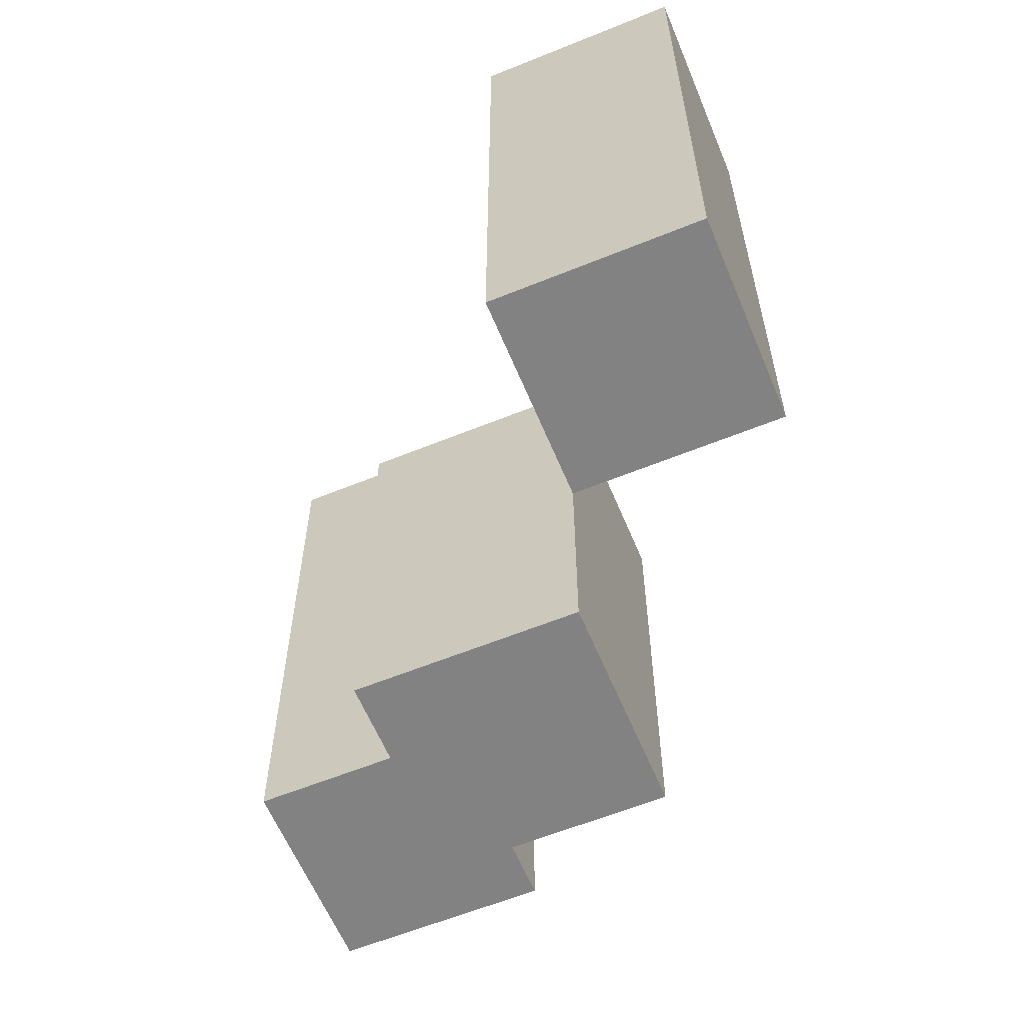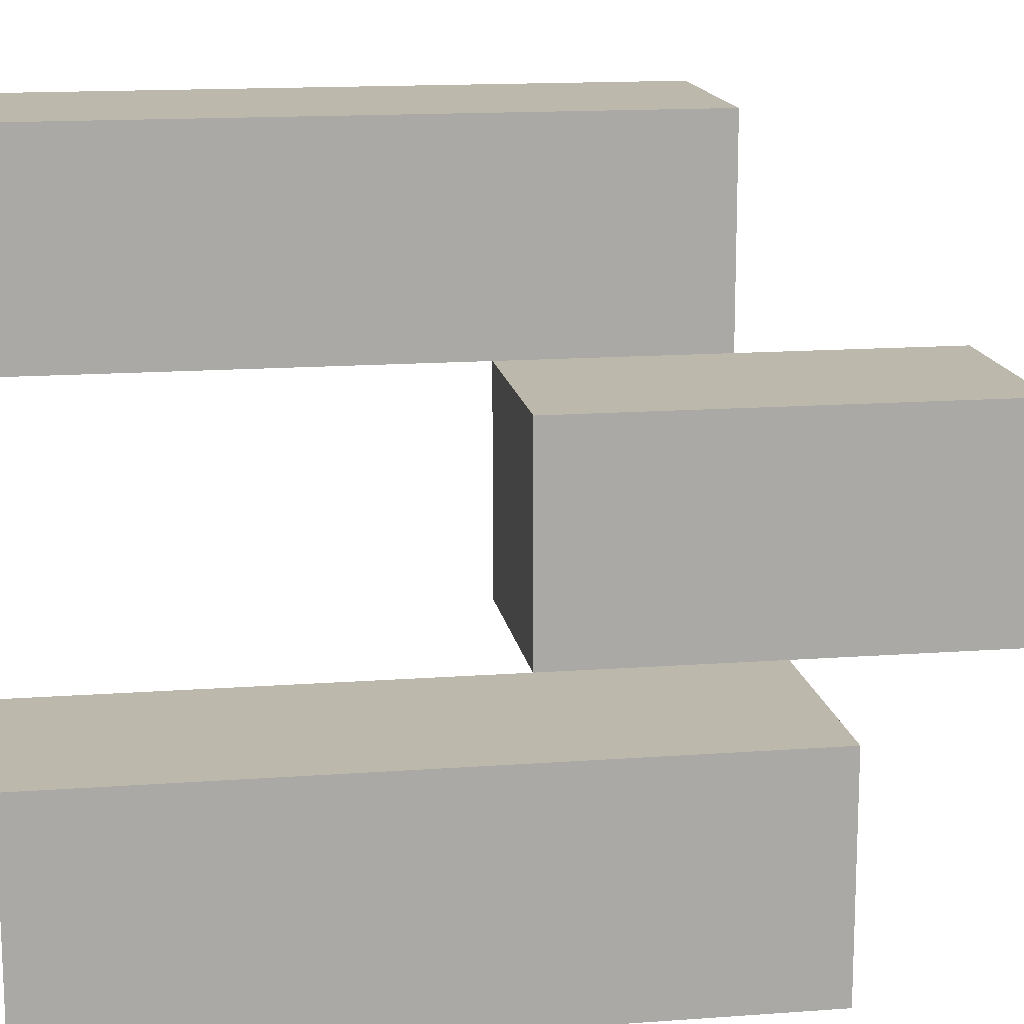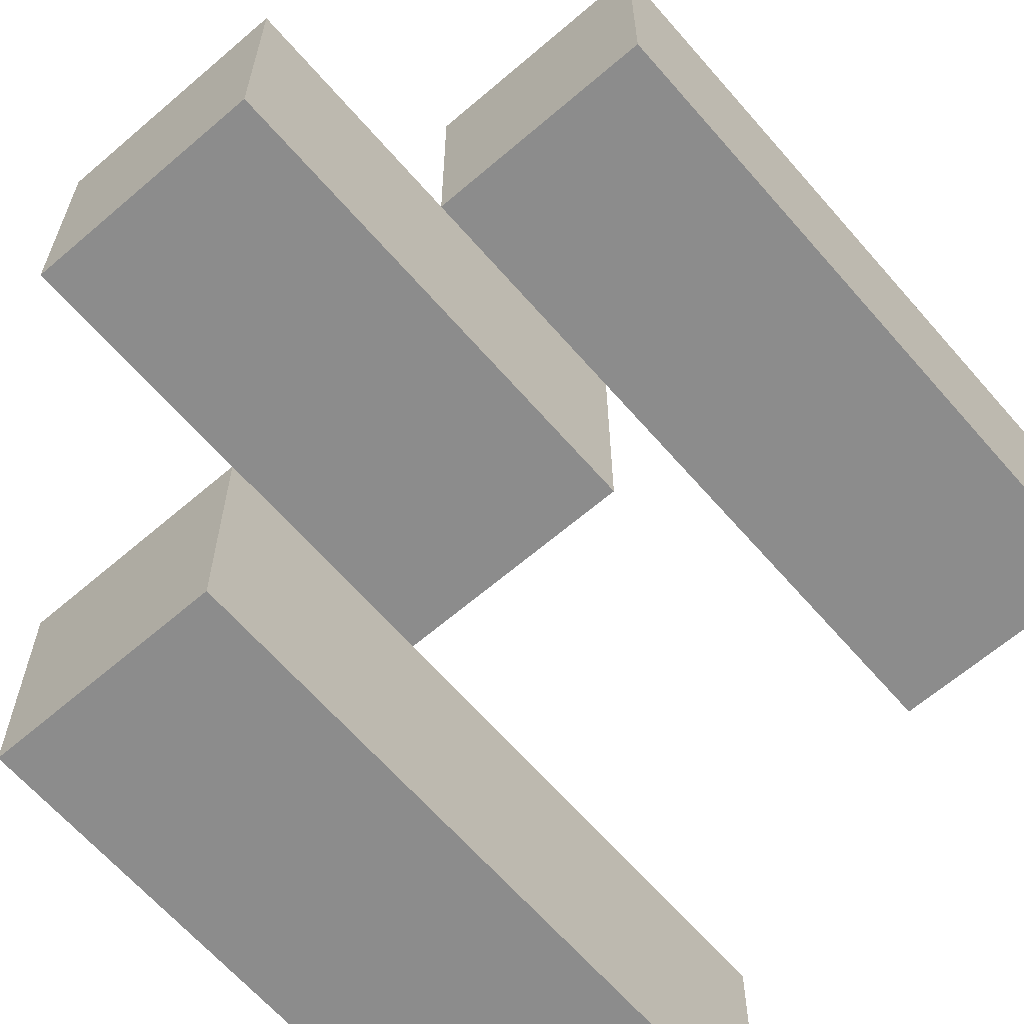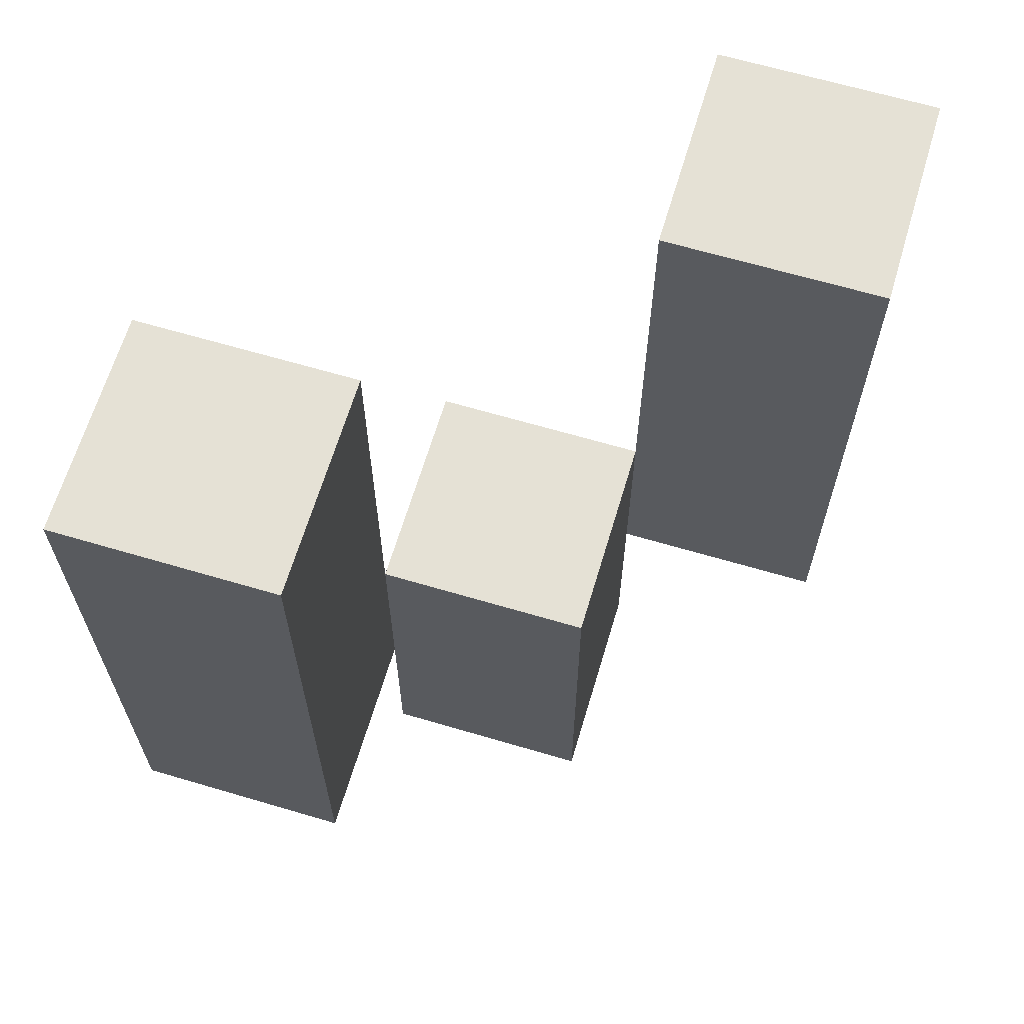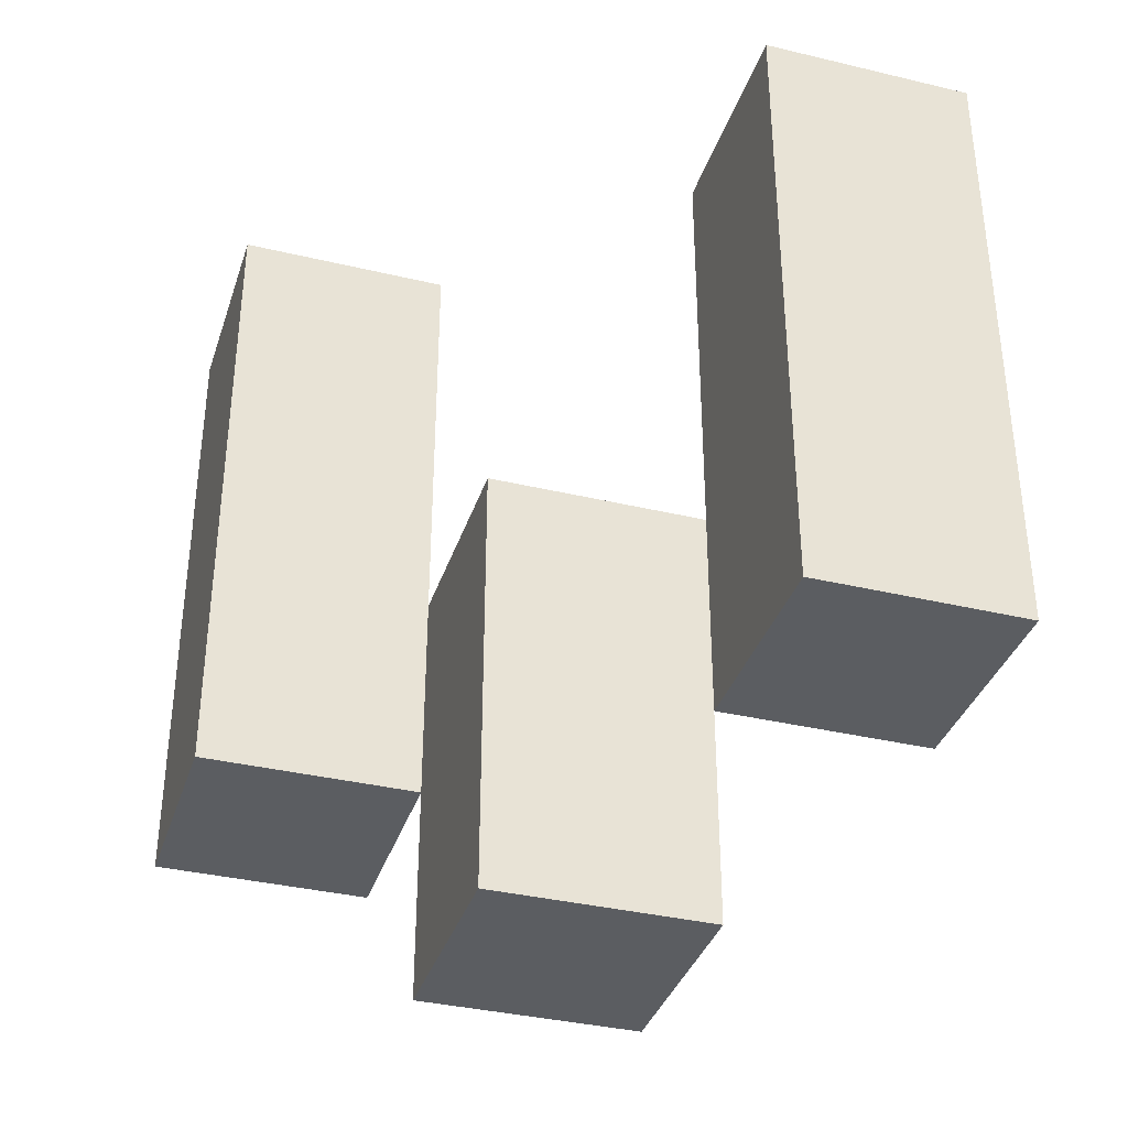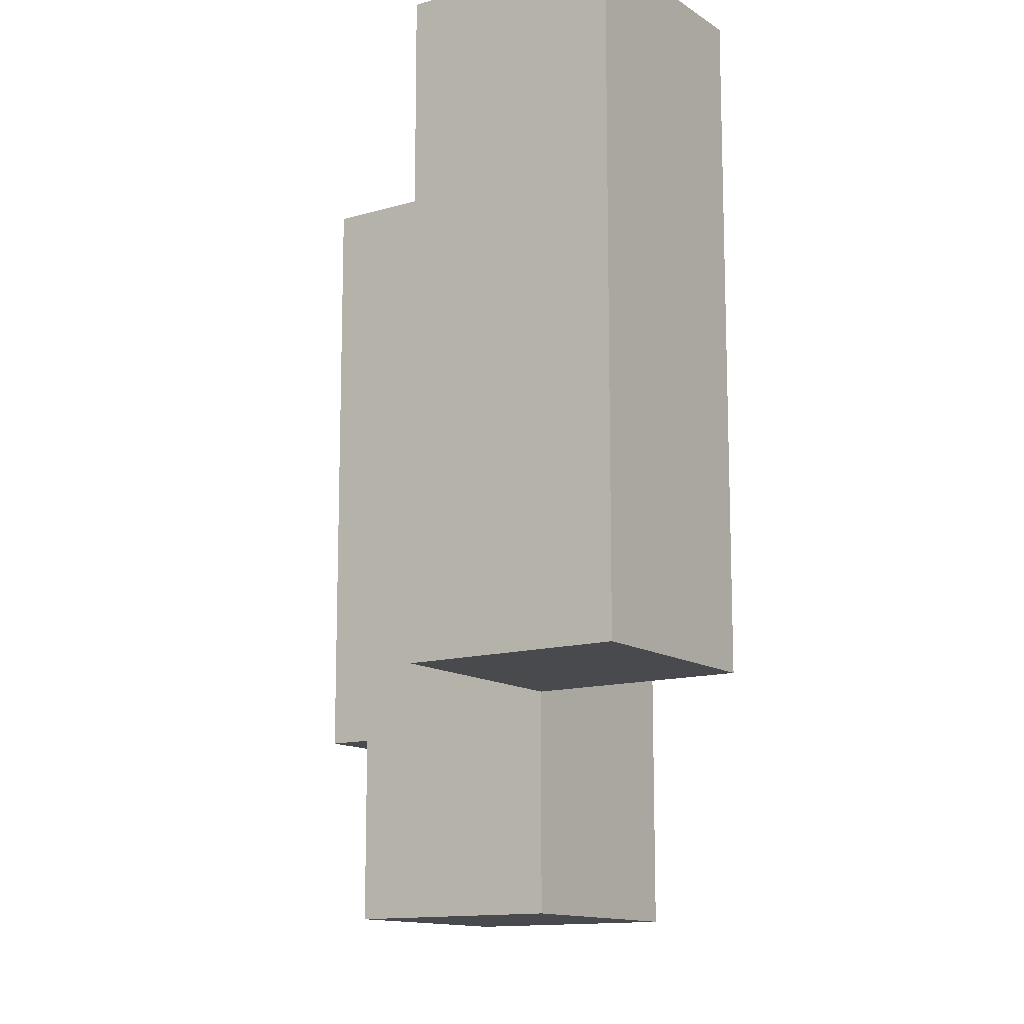
<metadata>
{"format":"obj","ext":"obj","renderer":"f3d","projection":"perspective","resolution":1024,"background":"white","views":[{"elev":-60.8,"azim":-157.5,"up":"+Y"},{"elev":14.8,"azim":-99.1,"up":"+Z"},{"elev":-64.2,"azim":40.9,"up":"+Z"},{"elev":65.0,"azim":-73.4,"up":"+Y"},{"elev":-36.2,"azim":-17.3,"up":"+Y"},{"elev":-12.8,"azim":-145.8,"up":"+Y"}]}
</metadata>
<code>
o
v 37.3 1 14.9
v 37.2 1 14.9
v 37.3 1.3 14.9
v 37.2 1.3 14.9
v 37.2 0.9 14.8
v 37.1 0.9 14.8
v 37.2 1 14.8
v 37.2 1.1 14.8
v 37.1 1.1 14.8
v 37.1 1 14.7
v 37 1 14.7
v 37.1 1.1 14.7
v 37.1 1.3 14.7
v 37 1.3 14.7
v 37.3 1 14.8
v 37.2 1 14.8
v 37.2 1.1 14.8
v 37.3 1.3 14.8
v 37.2 1.3 14.8
v 37.2 0.9 14.7
v 37.1 0.9 14.7
v 37.1 1 14.7
v 37.2 1.1 14.7
v 37.1 1.1 14.7
v 37.1 1 14.6
v 37 1 14.6
v 37.1 1.3 14.6
v 37 1.3 14.6
v 37.3 1 14.9
v 37.3 1.3 14.9
v 37.3 1 14.8
v 37.3 1.3 14.8
v 37.2 0.9 14.8
v 37.2 1 14.8
v 37.2 1.1 14.8
v 37.2 0.9 14.7
v 37.2 1.1 14.7
v 37.1 1 14.7
v 37.1 1.1 14.7
v 37.1 1.3 14.7
v 37.1 1 14.6
v 37.1 1.3 14.6
v 37.2 1 14.9
v 37.2 1.3 14.9
v 37.2 1 14.8
v 37.2 1.1 14.8
v 37.2 1.3 14.8
v 37.1 0.9 14.8
v 37.1 1.1 14.8
v 37.1 0.9 14.7
v 37.1 1 14.7
v 37.1 1.1 14.7
v 37 1 14.7
v 37 1.3 14.7
v 37 1 14.6
v 37 1.3 14.6
v 37.2 0.9 14.8
v 37.2 0.9 14.7
v 37.1 0.9 14.8
v 37.1 0.9 14.7
v 37.3 1 14.9
v 37.3 1 14.8
v 37.2 1 14.9
v 37.2 1 14.8
v 37.1 1 14.7
v 37.1 1 14.6
v 37 1 14.7
v 37 1 14.6
v 37.2 1.1 14.8
v 37.2 1.1 14.7
v 37.1 1.1 14.8
v 37.1 1.1 14.7
v 37.3 1.3 14.9
v 37.3 1.3 14.8
v 37.2 1.3 14.9
v 37.2 1.3 14.8
v 37.1 1.3 14.7
v 37.1 1.3 14.6
v 37 1.3 14.7
v 37 1.3 14.6
f 3 2 1
f 4 2 3
f 7 6 5
f 8 6 7
f 9 6 8
f 12 11 10
f 13 11 12
f 14 11 13
f 15 16 17
f 15 17 18
f 18 17 19
f 20 21 22
f 20 22 23
f 23 22 24
f 25 26 27
f 27 26 28
f 31 30 29
f 32 30 31
f 36 34 33
f 36 35 34
f 37 35 36
f 41 39 38
f 41 40 39
f 42 40 41
f 43 44 45
f 45 44 46
f 46 44 47
f 48 49 50
f 50 49 51
f 51 49 52
f 53 54 55
f 55 54 56
f 59 58 57
f 60 58 59
f 63 62 61
f 64 62 63
f 67 66 65
f 68 66 67
f 69 70 71
f 71 70 72
f 73 74 75
f 75 74 76
f 77 78 79
f 79 78 80

</code>
